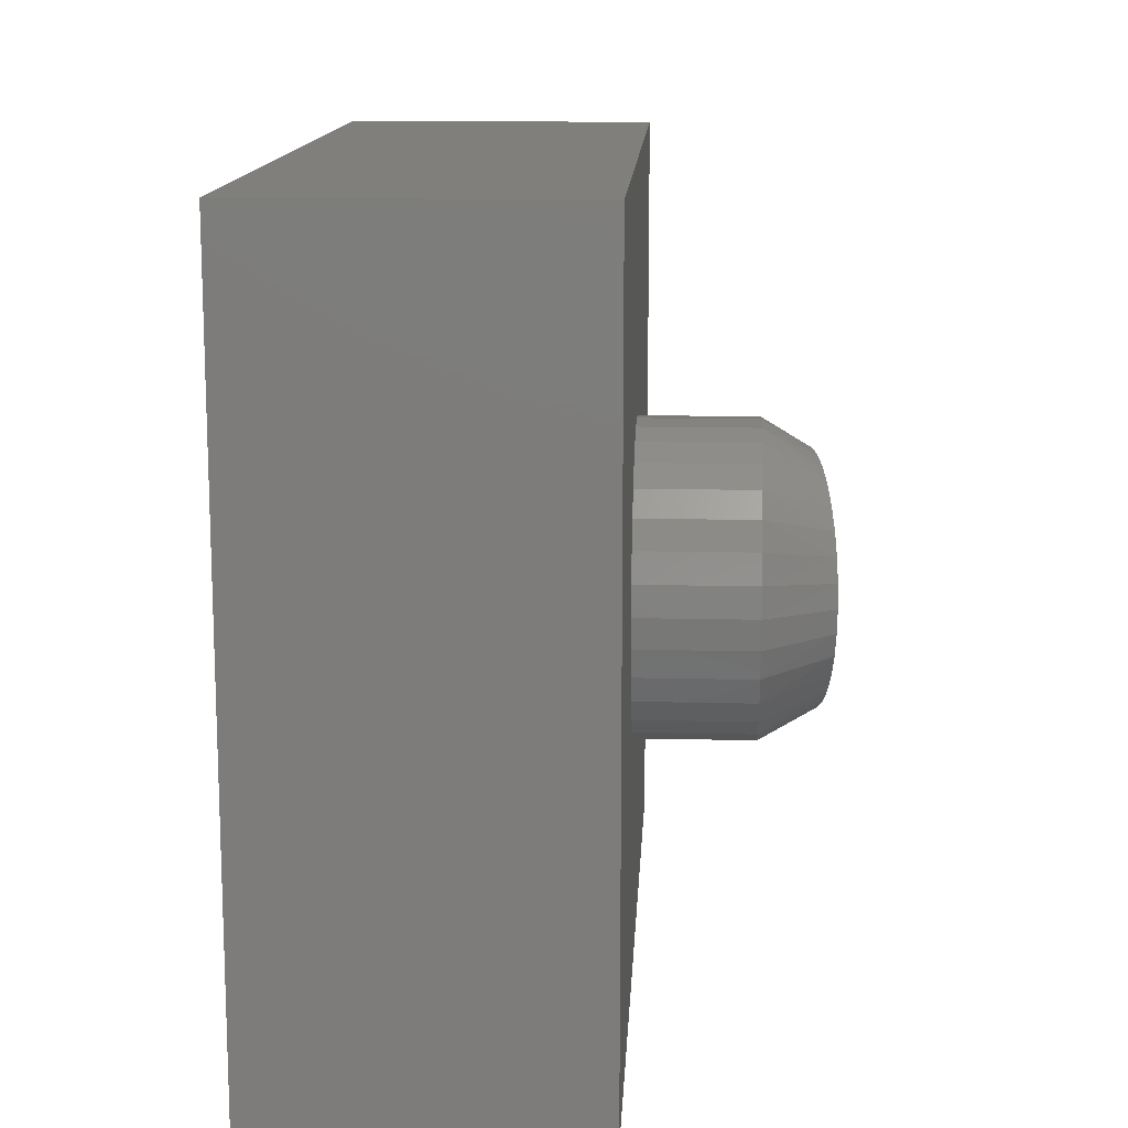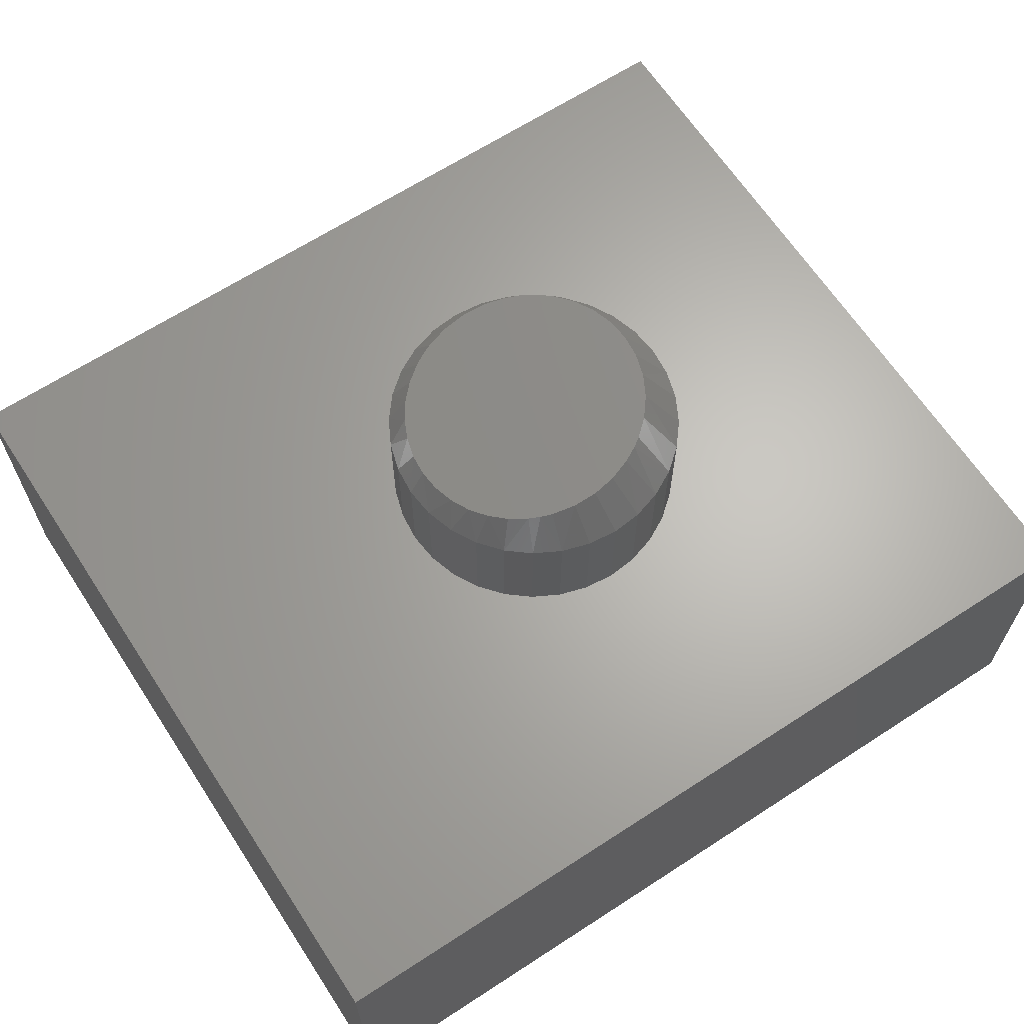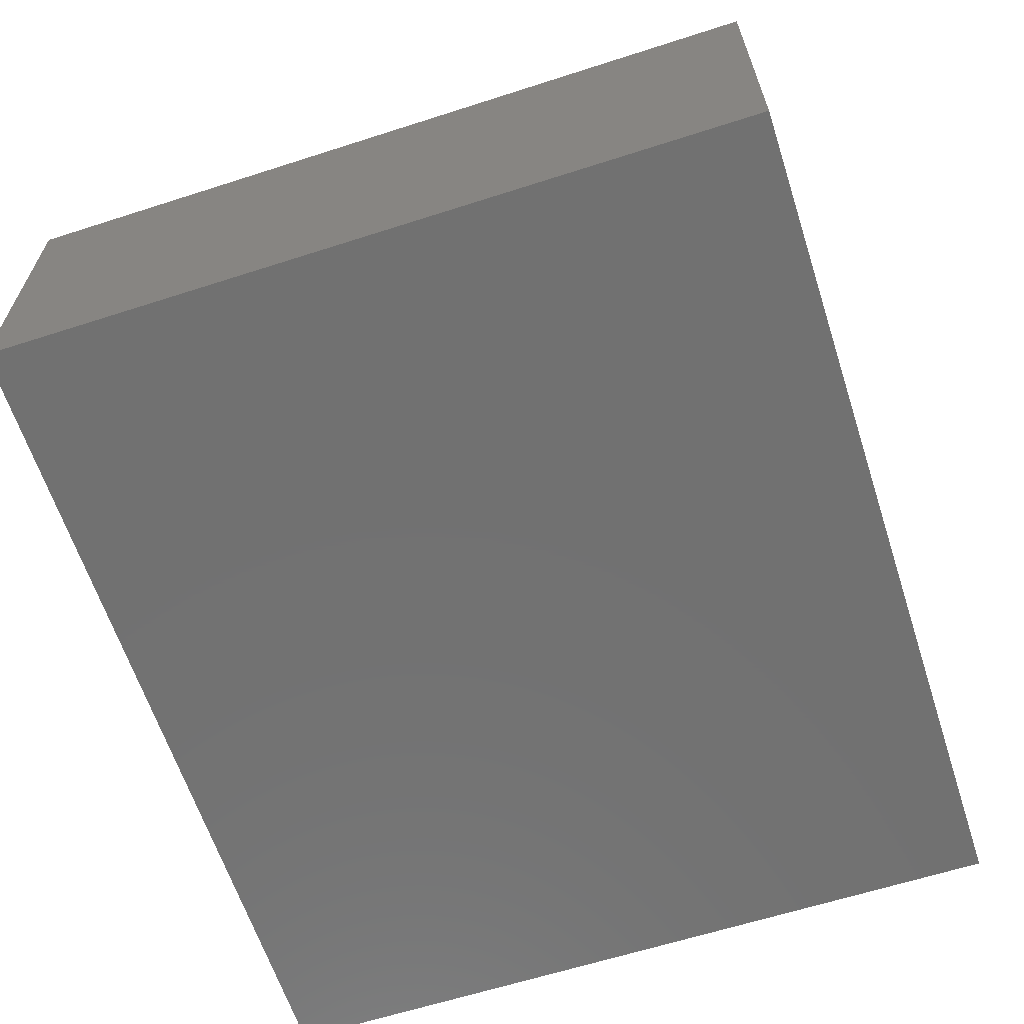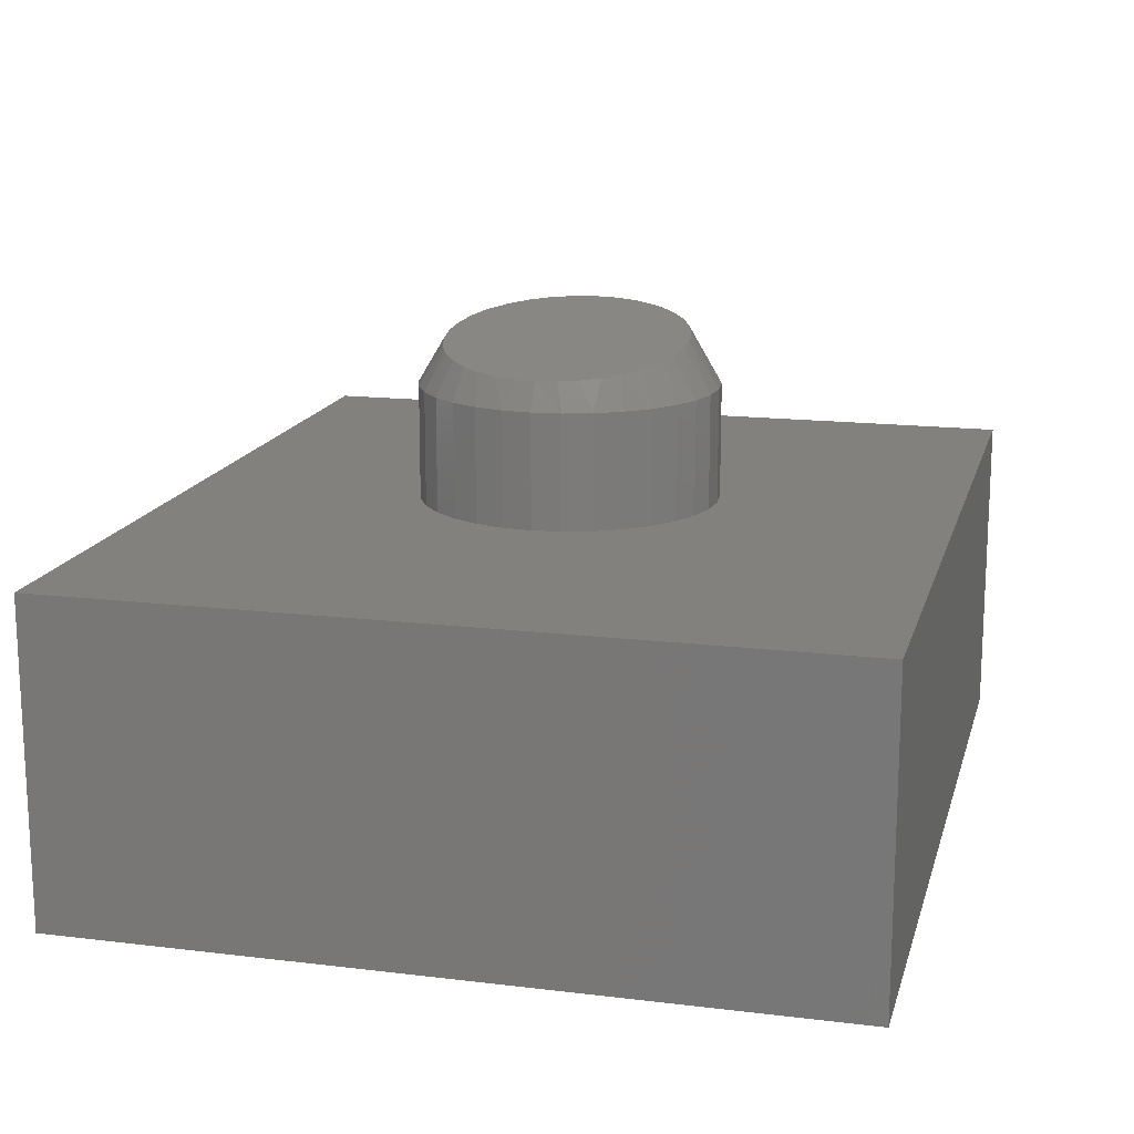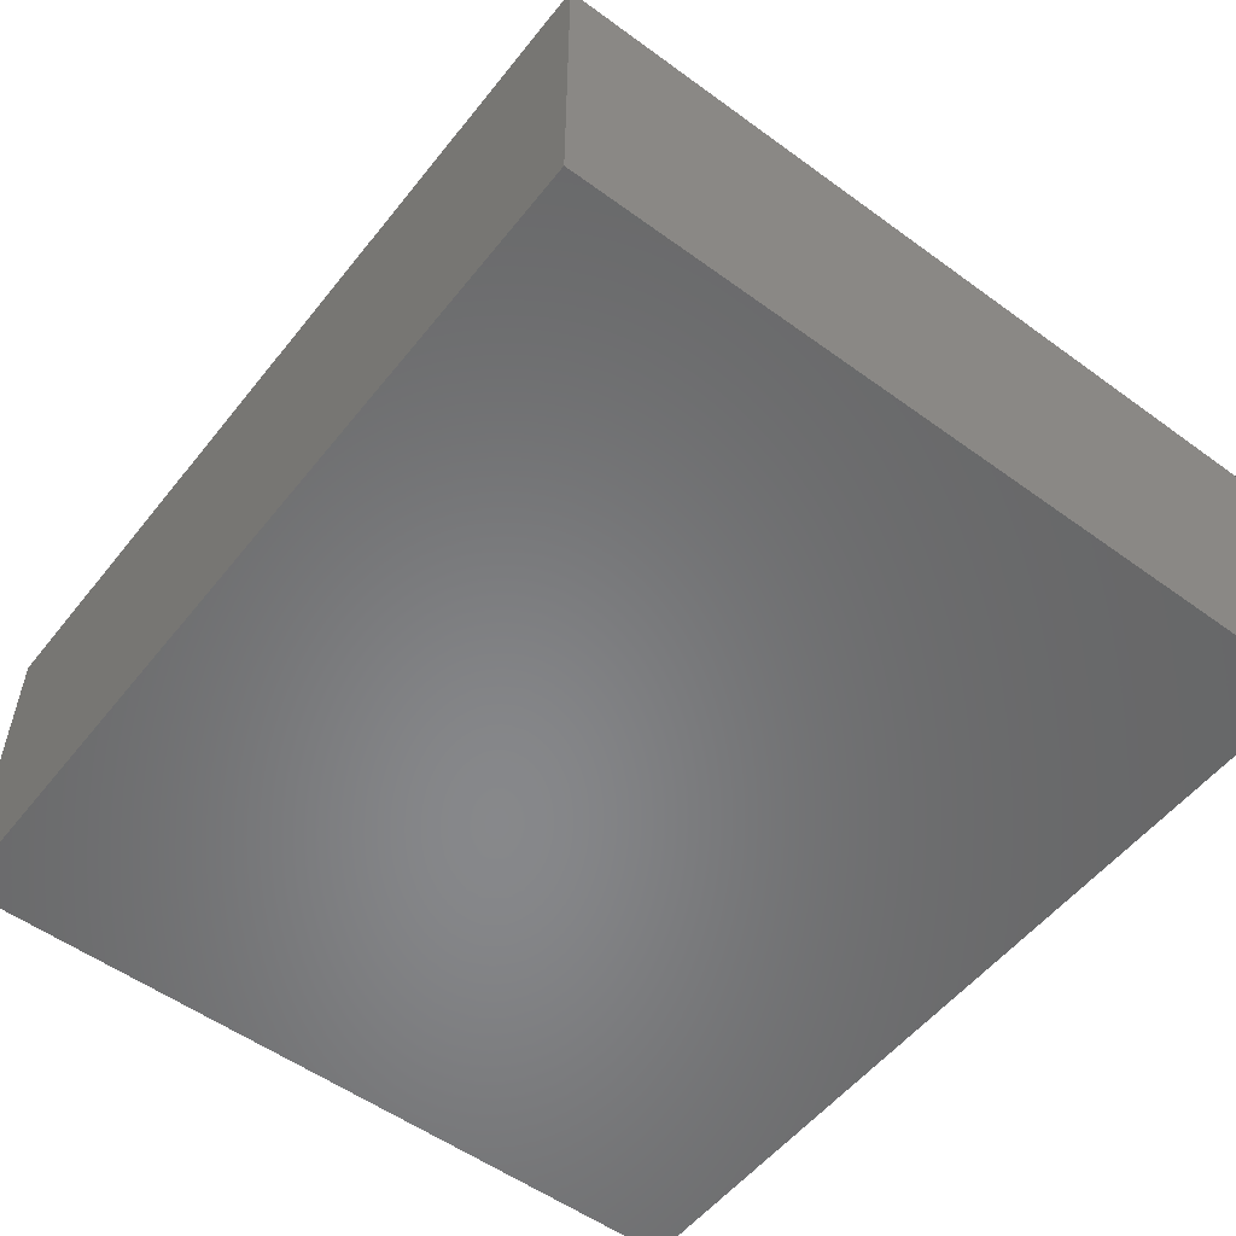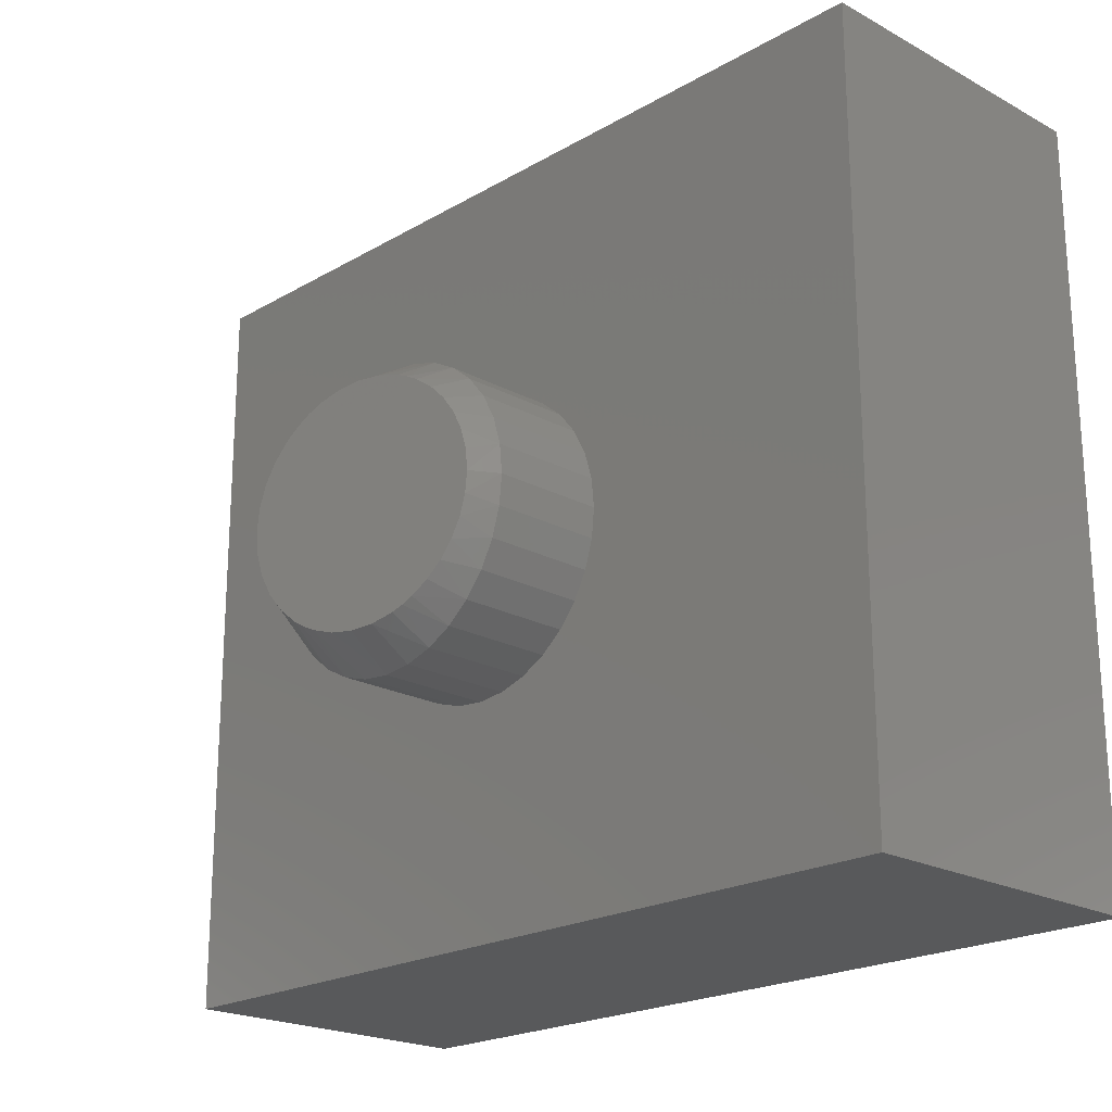
<metadata>
{"format":"stl","ext":"stl","renderer":"f3d","projection":"perspective","resolution":1024,"background":"white","views":[{"elev":13.5,"azim":-86.9,"up":"+Y"},{"elev":65.2,"azim":146.8,"up":"+Z"},{"elev":-63.2,"azim":-72.0,"up":"+Z"},{"elev":15.7,"azim":104.2,"up":"+Z"},{"elev":-54.4,"azim":-127.7,"up":"+Z"},{"elev":-21.1,"azim":46.0,"up":"+Y"}]}
</metadata>
<code>
# stl→obj: 110 verts, 216 faces
v -0.414 -0.439 0.4201
v -0.3943 -0.4416 0.4168
v -0.3742 -0.4404 0.4134
v -0.3542 -0.4353 0.4101
v -0.4325 -0.4331 0.4233
v -0.3446 -0.4313 0.4085
v -0.4452 -0.4266 0.4254
v -0.3354 -0.4263 0.4069
v -0.453 -0.4214 0.4267
v -0.4452 -0.2453 0.4254
v -0.453 -0.2504 0.4267
v -0.321 -0.256 0.4045
v -0.3354 -0.2456 0.4069
v -0.3446 -0.2406 0.4085
v -0.4325 -0.2388 0.4233
v -0.3542 -0.2366 0.4101
v -0.414 -0.2328 0.4201
v -0.3742 -0.2315 0.4134
v -0.3943 -0.2303 0.4168
v -0.321 -0.4159 0.4045
v -0.3085 -0.4031 0.4024
v -0.467 -0.4093 0.4291
v -0.2982 -0.3883 0.4006
v -0.4798 -0.3932 0.4312
v -0.2906 -0.3718 0.3994
v -0.4892 -0.3752 0.4328
v -0.2859 -0.3542 0.3986
v -0.4949 -0.3559 0.4338
v -0.2843 -0.3359 0.3983
v -0.4968 -0.3359 0.4341
v -0.2859 -0.3177 0.3986
v -0.4949 -0.316 0.4338
v -0.2906 -0.3001 0.3994
v -0.4892 -0.2967 0.4328
v -0.2982 -0.2836 0.4006
v -0.4798 -0.2786 0.4312
v -0.3085 -0.2688 0.4024
v -0.467 -0.2626 0.4291
v -0.2732 -0.3105 0.375
v -0.2806 -0.2861 0.375
v -0.2927 -0.2636 0.375
v -0.3089 -0.2438 0.375
v -0.3286 -0.2276 0.375
v -0.3511 -0.2156 0.375
v -0.3756 -0.2082 0.375
v -0.401 -0.2057 0.375
v -0.4264 -0.2082 0.375
v -0.4508 -0.2156 0.375
v -0.4734 -0.2276 0.375
v -0.4931 -0.2438 0.375
v -0.5093 -0.2636 0.375
v -0.5213 -0.2861 0.375
v -0.5287 -0.3105 0.375
v -0.5312 -0.3359 0.375
v -0.2707 -0.3359 0.375
v -0.2732 -0.3614 0.375
v -0.5093 -0.4083 0.375
v -0.4931 -0.428 0.375
v -0.4734 -0.4442 0.375
v -0.4508 -0.4563 0.375
v -0.4264 -0.4637 0.375
v -0.401 -0.4662 0.375
v -0.3511 -0.4563 0.375
v -0.3756 -0.4637 0.375
v -0.3286 -0.4442 0.375
v -0.3089 -0.428 0.375
v -0.2927 -0.4083 0.375
v -0.2806 -0.3858 0.375
v -0.5213 -0.3858 0.375
v -0.5287 -0.3614 0.375
v -0.2707 -0.3359 0.2763
v -0.2732 -0.3614 0.2763
v -0.2806 -0.3858 0.2763
v -0.2927 -0.4083 0.2763
v -0.3089 -0.428 0.2763
v -0.3286 -0.4442 0.2763
v -0.3511 -0.4563 0.2763
v -0.3756 -0.4637 0.2763
v -0.401 -0.4662 0.2763
v -0.4264 -0.4637 0.2763
v -0.4508 -0.4563 0.2763
v -0.4734 -0.4442 0.2763
v -0.4931 -0.428 0.2763
v -0.5093 -0.4083 0.2763
v -0.5213 -0.3858 0.2763
v -0.5287 -0.3614 0.2763
v -0.5312 -0.3359 0.2763
v -0.5287 -0.3105 0.2763
v -0.5213 -0.2861 0.2763
v -0.5093 -0.2636 0.2763
v -0.4931 -0.2438 0.2763
v -0.4734 -0.2276 0.2763
v -0.4508 -0.2156 0.2763
v -0.4264 -0.2082 0.2763
v -0.401 -0.2057 0.2763
v -0.3756 -0.2082 0.2763
v -0.3511 -0.2156 0.2763
v -0.3286 -0.2276 0.2763
v -0.3089 -0.2438 0.2763
v -0.2927 -0.2636 0.2763
v -0.2806 -0.2861 0.2763
v -0.2732 -0.3105 0.2763
v -0.75 -0.6641 0
v -0.75 0 0
v 1.11e-16 -0.6641 -4.592e-17
v 0 8.327e-17 -4.592e-17
v -0.75 -0.6641 0.2763
v 1.279e-16 -0.6641 0.2763
v -0.75 1.878e-33 0.2763
v 1.692e-17 8.327e-17 0.2763
f 1 2 3
f 4 1 3
f 4 5 1
f 6 5 4
f 7 5 6
f 8 7 6
f 9 7 8
f 10 11 12
f 13 10 12
f 10 13 14
f 14 15 10
f 15 14 16
f 16 17 15
f 18 17 16
f 18 19 17
f 8 20 9
f 9 20 21
f 9 21 22
f 22 21 23
f 22 23 24
f 24 23 25
f 24 25 26
f 26 25 27
f 26 27 28
f 28 27 29
f 28 29 30
f 30 29 31
f 30 31 32
f 32 31 33
f 32 33 34
f 34 33 35
f 34 35 36
f 36 35 37
f 36 37 38
f 38 37 12
f 38 12 11
f 39 40 33
f 40 41 35
f 33 40 35
f 12 37 42
f 37 41 42
f 35 41 37
f 42 43 13
f 12 42 13
f 16 14 44
f 14 43 44
f 13 43 14
f 45 46 19
f 18 45 19
f 18 44 45
f 16 44 18
f 46 47 17
f 19 46 17
f 47 48 15
f 17 47 15
f 48 49 10
f 15 48 10
f 49 50 38
f 11 49 38
f 11 10 49
f 50 51 36
f 38 50 36
f 36 51 34
f 51 52 34
f 34 52 53
f 34 53 32
f 32 53 54
f 32 54 30
f 33 31 39
f 39 31 29
f 39 29 55
f 29 27 55
f 27 56 55
f 57 24 26
f 58 22 24
f 24 57 58
f 59 9 22
f 22 58 59
f 60 5 7
f 7 59 60
f 61 1 5
f 5 60 61
f 62 2 1
f 63 4 3
f 3 64 63
f 2 64 3
f 63 65 6
f 6 4 63
f 66 20 8
f 8 65 66
f 67 23 21
f 21 66 67
f 21 20 66
f 68 25 23
f 23 67 68
f 25 56 27
f 25 68 56
f 59 7 9
f 61 62 1
f 64 2 62
f 65 8 6
f 57 26 69
f 69 26 28
f 69 28 70
f 70 28 30
f 70 30 54
f 71 55 72
f 72 55 56
f 72 56 73
f 73 56 68
f 73 68 74
f 74 68 67
f 74 67 75
f 75 67 66
f 75 66 76
f 76 66 65
f 76 65 77
f 77 65 63
f 77 63 78
f 78 63 64
f 78 64 79
f 79 64 62
f 79 62 80
f 80 62 61
f 80 61 81
f 81 61 60
f 81 60 82
f 82 60 59
f 82 59 83
f 83 59 58
f 83 58 84
f 84 58 57
f 84 57 85
f 85 57 69
f 85 69 86
f 86 69 70
f 86 70 87
f 87 70 54
f 87 54 88
f 88 54 53
f 88 53 89
f 89 53 52
f 89 52 90
f 90 52 51
f 90 51 91
f 91 51 50
f 91 50 92
f 92 50 49
f 92 49 93
f 93 49 48
f 93 48 94
f 94 48 47
f 94 47 95
f 95 47 46
f 95 46 96
f 96 46 45
f 96 45 97
f 97 45 44
f 97 44 98
f 98 44 43
f 98 43 99
f 99 43 42
f 99 42 100
f 100 42 41
f 100 41 101
f 101 41 40
f 101 40 102
f 102 40 39
f 102 39 71
f 71 39 55
f 103 104 105
f 105 104 106
f 107 108 79
f 107 79 80
f 107 80 81
f 107 81 82
f 107 82 83
f 107 83 84
f 107 84 85
f 107 85 86
f 107 86 109
f 110 95 96
f 110 96 97
f 110 97 98
f 110 98 99
f 110 99 100
f 110 100 101
f 110 101 102
f 110 102 71
f 110 71 108
f 109 86 87
f 109 87 88
f 109 88 89
f 109 89 90
f 109 90 91
f 109 91 92
f 109 92 93
f 109 93 94
f 109 94 95
f 109 95 110
f 108 71 72
f 108 72 73
f 108 73 74
f 108 74 75
f 108 75 76
f 108 76 77
f 108 77 78
f 108 78 79
f 103 105 107
f 107 105 108
f 104 109 106
f 106 109 110
f 109 104 107
f 107 104 103
f 106 110 105
f 105 110 108

</code>
